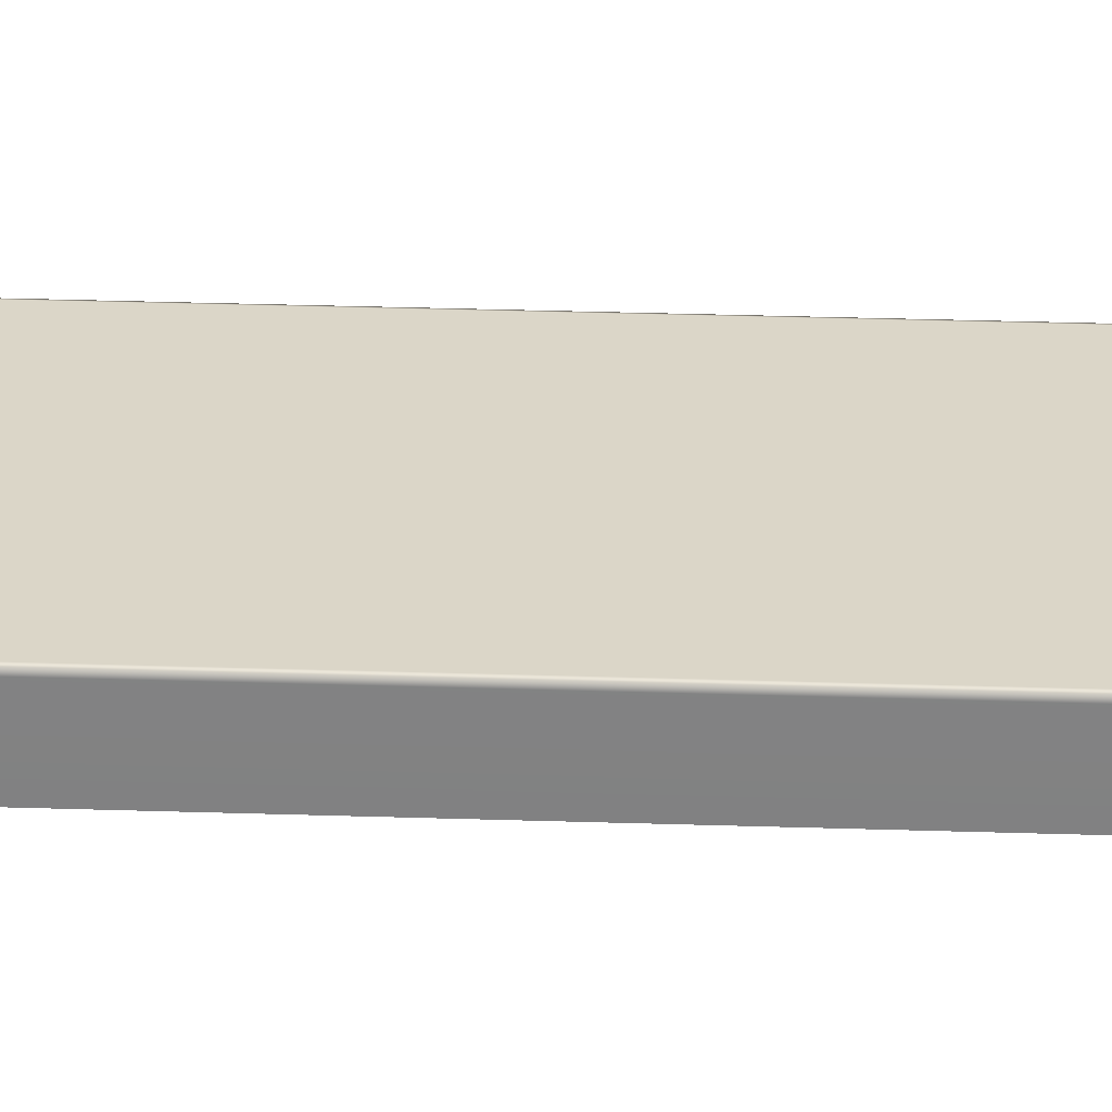
<metadata>
{"format":"obj","ext":"obj","renderer":"f3d","projection":"perspective","resolution":1024,"background":"white","views":[{"elev":29.4,"azim":92.8,"up":"+Y"}]}
</metadata>
<code>
g ENV_SY01_Checkpoint_vinyl_MO_1
v -3.636 0.5284 -17.31
v -3.636 -0.6213 -17.31
v -3.578 -0.6213 -17.34
v -3.578 0.5284 -17.34
v -3.578 0.6037 -17.32
v -3.631 0.5963 -17.31
v -2.013 0.6037 -17.31
v -2.012 0.5284 -17.34
v -2.005 -0.6213 -17.34
v -0.6377 0.6037 -17.32
v -0.6356 0.5284 -17.35
v -0.6637 -0.6213 -17.35
v 0.7072 0.6037 -17.32
v 0.7046 0.5284 -17.35
v 0.6797 -0.6213 -17.35
v 2.266 -0.6213 -17.35
v 2.266 0.5284 -17.35
v 2.32 -0.6213 -17.32
v 2.266 0.6037 -17.32
v 2.32 0.5284 -17.32
v 2.313 0.5979 -17.31
v 2.32 0.5284 -17.32
v 2.32 -0.6213 -17.32
v 2.333 -0.6213 -17.27
v 2.333 0.5284 -17.27
v 2.32 0.6037 -17.27
v 2.313 0.5979 -17.31
v 2.32 0.6037 -14.45
v 2.333 0.5284 -14.45
v 2.333 -0.6213 -14.45
v 2.32 0.6037 -11.6
v 2.333 0.5284 -11.6
v 2.333 -0.6213 -11.6
v 2.32 0.6037 -8.748
v 2.333 0.5284 -8.748
v 2.333 -0.6213 -8.748
v 2.32 0.6037 -5.906
v 2.333 0.5284 -5.906
v 2.333 -0.6213 -5.891
v 2.306 0.5868 -5.829
v 2.313 -0.6213 -5.829
v 2.312 0.5284 -5.829
v -3.636 0.5284 -17.31
v -3.631 0.5963 -17.31
v -3.636 0.6037 -17.26
v -3.649 0.5284 -17.26
v -3.636 -0.6213 -17.31
v -3.649 -0.6213 -17.26
v -3.649 0.5284 -14.45
v -3.649 -0.6213 -14.45
v -3.636 0.6037 -14.45
v -3.649 -0.6213 -11.6
v -3.649 0.5284 -11.6
v -3.636 0.6037 -11.6
v -3.649 -0.6213 -8.748
v -3.649 0.5284 -8.748
v -3.636 0.6037 -8.748
v -3.649 -0.6213 -5.898
v -3.649 0.5284 -5.888
v -3.629 -0.6213 -5.812
v -3.636 0.6037 -5.888
v -3.628 0.5284 -5.813
v -3.623 0.5862 -5.813
v -3.636 0.6037 -17.26
v -3.631 0.5963 -17.31
v -3.578 0.6037 -17.32
v -3.578 0.6212 -17.27
v -3.636 0.6037 -14.45
v -3.578 0.6212 -14.45
v -2.797 0.6212 -14.45
v -2.015 0.6212 -15.86
v -2.015 0.6212 -17.26
v -0.6414 0.6212 -15.86
v -2.013 0.6037 -17.31
v -0.6398 0.6212 -17.27
v -0.6377 0.6037 -17.32
v 2.266 0.6037 -17.32
v 2.313 0.5979 -17.31
v 2.32 0.6037 -17.27
v 2.266 0.6212 -17.26
v 2.266 0.6212 -14.45
v 2.32 0.6037 -14.45
v 1.487 0.6212 -14.45
v 0.7083 0.6212 -15.86
v 0.7088 0.6212 -17.27
v 0.7072 0.6037 -17.32
v -0.6377 0.6037 -17.32
v -0.6398 0.6212 -17.27
v -0.6414 0.6212 -15.86
v 2.32 0.6037 -5.906
v 2.306 0.5868 -5.829
v 2.266 0.5931 -5.829
v 2.266 0.6212 -5.906
v 2.32 0.6037 -8.748
v 2.266 0.6212 -8.748
v 1.486 0.6212 -8.748
v 0.7067 0.6212 -7.325
v 0.704 0.5931 -5.825
v 0.7072 0.6212 -5.902
v -0.643 0.6212 -7.322
v -0.6419 0.6212 -5.897
v -0.6456 0.5931 -5.821
v -3.636 0.6037 -5.888
v -3.636 0.6037 -8.748
v -3.578 0.6212 -8.748
v -3.578 0.6212 -5.888
v -3.623 0.5862 -5.813
v -2.797 0.6212 -8.748
v -3.578 0.5931 -5.813
v -2.017 0.5931 -5.816
v -2.015 0.6212 -7.32
v -2.015 0.6212 -5.892
v -0.6456 0.5931 -5.821
v -0.6419 0.6212 -5.897
v -0.643 0.6212 -7.322
v 2.266 0.6212 -11.6
v 2.32 0.6037 -14.45
v 2.32 0.6037 -11.6
v 2.266 0.6212 -14.45
v 1.487 0.6212 -11.6
v 1.487 0.6212 -14.45
v -2.797 0.6212 -11.6
v -3.578 0.6212 -14.45
v -2.797 0.6212 -14.45
v -3.578 0.6212 -11.6
v -3.636 0.6037 -11.6
v -3.636 0.6037 -14.45
v 2.266 0.6212 -8.748
v 2.32 0.6037 -11.6
v 2.32 0.6037 -8.748
v 2.266 0.6212 -11.6
v 1.486 0.6212 -8.748
v 1.487 0.6212 -11.6
v -2.797 0.6212 -8.748
v -3.578 0.6212 -11.6
v -2.797 0.6212 -11.6
v -3.578 0.6212 -8.748
v -3.636 0.6037 -8.748
v -3.636 0.6037 -11.6
v -0.643 0.6212 -7.322
v -0.6435 0.6212 -8.748
v 0.7067 0.6212 -8.748
v 0.7067 0.6212 -7.325
v 1.486 0.6212 -8.748
v 0.7067 0.6212 -8.748
v -0.6435 0.6212 -8.748
v -0.6435 0.6212 -11.6
v 0.7072 0.6212 -11.6
v 1.486 0.6212 -8.748
v 1.487 0.6212 -11.6
v 0.7072 0.6212 -11.6
v -0.6435 0.6212 -11.6
v -0.643 0.6212 -14.45
v 0.7078 0.6212 -14.45
v 1.487 0.6212 -11.6
v 1.487 0.6212 -14.45
v -2.015 0.6212 -7.32
v -0.6435 0.6212 -8.748
v -0.643 0.6212 -7.322
v -2.016 0.6212 -8.748
v -2.797 0.6212 -8.748
v -0.6435 0.6212 -8.748
v -2.016 0.6212 -11.6
v -0.6435 0.6212 -11.6
v -2.016 0.6212 -8.748
v -2.797 0.6212 -11.6
v -2.797 0.6212 -8.748
v -0.6435 0.6212 -11.6
v -2.017 0.6212 -14.45
v -0.643 0.6212 -14.45
v -2.016 0.6212 -11.6
v -2.797 0.6212 -14.45
v -2.797 0.6212 -11.6
v -3.636 0.5284 17.37
v -3.578 -0.6213 17.4
v -3.636 -0.6213 17.37
v -3.578 0.5284 17.4
v -3.578 0.6037 17.37
v -3.631 0.5963 17.37
v -2.014 0.6037 17.38
v -2.014 0.5284 17.4
v -2.006 -0.6213 17.4
v -0.6414 0.6037 17.37
v -0.6441 0.5284 17.4
v -0.6637 -0.6213 17.4
v 0.704 0.6037 17.37
v 0.6972 0.5284 17.4
v 0.6797 -0.6213 17.4
v 2.266 -0.6213 17.4
v 2.266 0.5284 17.4
v 2.32 -0.6213 17.37
v 2.266 0.6037 17.37
v 2.32 0.5284 17.37
v 2.313 0.5979 17.36
v 2.32 0.5284 17.37
v 2.333 -0.6213 17.32
v 2.32 -0.6213 17.37
v 2.333 0.5284 17.32
v 2.32 0.6037 17.32
v 2.313 0.5979 17.36
v 2.32 0.6037 14.47
v 2.333 0.5284 14.47
v 2.333 -0.6213 14.47
v 2.32 0.6037 11.62
v 2.333 0.5284 11.62
v 2.333 -0.6213 11.62
v 2.32 0.6037 8.762
v 2.333 0.5284 8.762
v 2.333 -0.6213 8.762
v 2.32 0.6037 5.909
v 2.333 0.5284 5.909
v 2.333 -0.6213 5.909
v 2.3 0.5756 5.833
v 2.306 -0.6213 5.833
v 2.304 0.5284 5.833
v -3.636 0.5284 17.37
v -3.636 0.6037 17.32
v -3.631 0.5963 17.37
v -3.649 0.5284 17.32
v -3.636 -0.6213 17.37
v -3.649 -0.6213 17.32
v -3.649 0.5284 14.47
v -3.649 -0.6213 14.47
v -3.636 0.6037 14.47
v -3.649 -0.6213 11.62
v -3.649 0.5284 11.62
v -3.636 0.6037 11.62
v -3.649 -0.6213 8.762
v -3.649 0.5284 8.762
v -3.636 0.6037 8.762
v -3.649 -0.6213 5.909
v -3.649 0.5284 5.909
v -3.622 -0.6213 5.833
v -3.636 0.6037 5.909
v -3.62 0.5284 5.833
v -3.615 0.5756 5.833
v -3.636 0.6037 17.32
v -3.578 0.6037 17.37
v -3.631 0.5963 17.37
v -3.578 0.6212 17.32
v -3.636 0.6037 14.47
v -3.578 0.6212 14.47
v -2.797 0.6212 14.47
v -2.015 0.6212 15.9
v -2.015 0.6212 17.33
v -0.6414 0.6212 15.89
v -2.014 0.6037 17.38
v -0.6398 0.6212 17.32
v -0.6414 0.6037 17.37
v 2.266 0.6037 17.37
v 2.32 0.6037 17.32
v 2.313 0.5979 17.36
v 2.266 0.6212 17.32
v 2.266 0.6212 14.47
v 2.32 0.6037 14.47
v 1.487 0.6212 14.47
v 0.7083 0.6212 15.89
v 0.7088 0.6212 17.32
v 0.704 0.6037 17.37
v -0.6414 0.6037 17.37
v -0.6398 0.6212 17.32
v -0.6414 0.6212 15.89
v 2.32 0.6037 5.909
v 2.266 0.582 5.833
v 2.3 0.5756 5.833
v 2.266 0.6212 5.909
v 2.32 0.6037 8.762
v 2.266 0.6212 8.762
v 1.486 0.6212 8.762
v 0.7072 0.6212 7.336
v 0.7046 0.582 5.833
v 0.7078 0.6212 5.909
v -0.643 0.6212 7.336
v -0.6419 0.6212 5.909
v -0.6467 0.582 5.833
v -3.636 0.6037 5.909
v -3.578 0.6212 8.762
v -3.636 0.6037 8.762
v -3.578 0.6212 5.909
v -3.615 0.5756 5.833
v -2.797 0.6212 8.762
v -3.578 0.582 5.833
v -2.015 0.582 5.833
v -2.015 0.6212 7.336
v -2.015 0.6212 5.909
v -0.6467 0.582 5.833
v -0.6419 0.6212 5.909
v -0.643 0.6212 7.336
v 2.266 0.6212 11.62
v 2.32 0.6037 11.62
v 2.32 0.6037 14.47
v 2.266 0.6212 14.47
v 1.487 0.6212 11.62
v 1.487 0.6212 14.47
v -2.016 0.6212 11.62
v -2.797 0.6212 14.47
v -2.797 0.6212 11.62
v -2.016 0.6212 14.47
v -0.6441 0.6212 11.62
v -0.6435 0.6212 14.47
v -3.636 0.6037 11.62
v -3.578 0.6212 14.47
v -3.636 0.6037 14.47
v -3.578 0.6212 11.62
v -2.797 0.6212 14.47
v -2.797 0.6212 11.62
v 2.266 0.6212 8.762
v 2.32 0.6037 8.762
v 2.32 0.6037 11.62
v 2.266 0.6212 11.62
v 1.486 0.6212 8.762
v 1.487 0.6212 11.62
v -2.016 0.6212 8.762
v -2.797 0.6212 11.62
v -2.797 0.6212 8.762
v -2.016 0.6212 11.62
v -0.6441 0.6212 8.762
v -0.6441 0.6212 11.62
v -3.636 0.6037 8.762
v -3.578 0.6212 11.62
v -3.636 0.6037 11.62
v -3.578 0.6212 8.762
v -2.797 0.6212 11.62
v -2.797 0.6212 8.762
v 0.7067 0.6212 8.762
v -0.6441 0.6212 11.62
v -0.6441 0.6212 8.762
v 0.7072 0.6212 11.62
v 1.487 0.6212 11.62
v 1.486 0.6212 8.762
v 0.7072 0.6212 11.62
v -0.6435 0.6212 14.47
v -0.6441 0.6212 11.62
v 0.7078 0.6212 14.47
v 1.487 0.6212 14.47
v 1.487 0.6212 11.62
v -0.6414 0.6212 15.89
v -0.6435 0.6212 14.47
v 0.7078 0.6212 14.47
v 0.7083 0.6212 15.89
v 1.487 0.6212 14.47
v -2.015 0.6212 15.9
v -0.6435 0.6212 14.47
v -0.6414 0.6212 15.89
v -2.016 0.6212 14.47
v -2.797 0.6212 14.47
v 2.312 0.5284 -5.829
v 2.313 -0.6213 -5.829
v 2.333 -0.6213 -5.74
v 2.333 0.5284 -5.74
v 2.32 0.6037 -5.74
v 2.306 0.5868 -5.829
v 2.32 0.6037 -2.851
v 2.333 0.5284 -2.851
v 2.333 -0.6213 -2.851
v 2.32 0.6037 0.0522
v 2.333 0.5284 0.0522
v 2.333 -0.6213 0.0522
v 2.32 0.6037 2.906
v 2.333 0.5284 2.906
v 2.333 -0.6213 2.906
v 2.32 0.6037 5.76
v 2.333 0.5284 5.76
v 2.333 -0.6213 5.76
v 2.3 0.5756 5.833
v 2.306 -0.6213 5.833
v 2.304 0.5284 5.833
v -3.628 0.5284 -5.813
v -3.623 0.5862 -5.813
v -3.636 0.6037 -5.74
v -3.649 0.5284 -5.74
v -3.629 -0.6213 -5.812
v -3.649 -0.6213 -5.74
v -3.649 0.5284 -2.851
v -3.649 -0.6213 -2.851
v -3.636 0.6037 -2.851
v -3.649 -0.6213 0.0522
v -3.649 0.5284 0.0522
v -3.636 0.6037 0.0522
v -3.649 -0.6213 2.906
v -3.649 0.5284 2.906
v -3.636 0.6037 2.906
v -3.649 -0.6213 5.76
v -3.649 0.5284 5.76
v -3.622 -0.6213 5.833
v -3.636 0.6037 5.76
v -3.62 0.5284 5.833
v -3.615 0.5756 5.833
v -3.636 0.6037 -5.74
v -3.623 0.5862 -5.813
v -3.578 0.5931 -5.813
v -3.578 0.6212 -5.74
v -3.636 0.6037 -2.851
v -3.578 0.6212 -2.851
v -2.798 0.6212 -2.851
v -2.018 0.6212 -4.295
v -2.018 0.6212 -5.74
v -0.6462 0.6212 -4.295
v -2.017 0.5931 -5.816
v -0.6472 0.6212 -5.74
v -0.6456 0.5931 -5.821
v 2.266 0.5931 -5.829
v 2.306 0.5868 -5.829
v 2.32 0.6037 -5.74
v 2.266 0.6212 -5.74
v 2.266 0.6212 -2.851
v 2.32 0.6037 -2.851
v 1.487 0.6212 -2.851
v 0.7072 0.6212 -4.295
v 0.7067 0.6212 -5.74
v 0.704 0.5931 -5.825
v -0.6456 0.5931 -5.821
v -0.6472 0.6212 -5.74
v -0.6462 0.6212 -4.295
v 2.32 0.6037 5.76
v 2.3 0.5756 5.833
v 2.266 0.582 5.833
v 2.266 0.6212 5.76
v 2.32 0.6037 2.906
v 2.266 0.6212 2.906
v 1.486 0.6212 2.906
v 0.7051 0.6212 4.333
v 0.7046 0.582 5.833
v 0.7046 0.6212 5.76
v -0.6472 0.6212 4.333
v -0.6488 0.6212 5.76
v -0.6467 0.582 5.833
v -3.636 0.6037 5.76
v -3.636 0.6037 2.906
v -3.578 0.6212 2.906
v -3.578 0.6212 5.76
v -3.615 0.5756 5.833
v -2.797 0.6212 2.906
v -3.578 0.582 5.833
v -2.015 0.582 5.833
v -2.017 0.6212 4.333
v -2.017 0.6212 5.76
v -0.6467 0.582 5.833
v -0.6488 0.6212 5.76
v -0.6472 0.6212 4.333
v 2.266 0.6212 0.0522
v 2.32 0.6037 -2.851
v 2.32 0.6037 0.0522
v 2.266 0.6212 -2.851
v 1.487 0.6212 0.0522
v 1.487 0.6212 -2.851
v -2.798 0.6212 0.0522
v -3.578 0.6212 -2.851
v -2.798 0.6212 -2.851
v -3.578 0.6212 0.0522
v -3.636 0.6037 0.0522
v -3.636 0.6037 -2.851
v 2.266 0.6212 2.906
v 2.32 0.6037 0.0522
v 2.32 0.6037 2.906
v 2.266 0.6212 0.0522
v 1.486 0.6212 2.906
v 1.487 0.6212 0.0522
v -2.797 0.6212 2.906
v -3.578 0.6212 0.0522
v -2.798 0.6212 0.0522
v -3.578 0.6212 2.906
v -3.636 0.6037 2.906
v -3.636 0.6037 0.0522
v -0.6472 0.6212 4.333
v -0.6456 0.6212 2.906
v 0.7062 0.6212 2.906
v 0.7051 0.6212 4.333
v 1.486 0.6212 2.906
v 0.7062 0.6212 2.906
v -0.6456 0.6212 2.906
v -0.6451 0.6212 0.0522
v 0.7078 0.6212 0.0522
v 1.486 0.6212 2.906
v 1.487 0.6212 0.0522
v 0.7078 0.6212 0.0522
v -0.6451 0.6212 0.0522
v -0.6451 0.6212 -2.851
v 0.7078 0.6212 -2.851
v 1.487 0.6212 0.0522
v 1.487 0.6212 -2.851
v -2.017 0.6212 4.333
v -0.6456 0.6212 2.906
v -0.6472 0.6212 4.333
v -2.017 0.6212 2.906
v -2.797 0.6212 2.906
v -0.6456 0.6212 2.906
v -2.018 0.6212 0.0522
v -0.6451 0.6212 0.0522
v -2.017 0.6212 2.906
v -2.798 0.6212 0.0522
v -2.797 0.6212 2.906
v -0.6451 0.6212 0.0522
v -2.018 0.6212 -2.851
v -0.6451 0.6212 -2.851
v -2.018 0.6212 0.0522
v -2.798 0.6212 -2.851
v -2.798 0.6212 0.0522
v -0.6414 0.6212 -15.86
v -0.643 0.6212 -14.45
v -2.017 0.6212 -14.45
v -2.015 0.6212 -15.86
v -2.797 0.6212 -14.45
v 0.7083 0.6212 -15.86
v -0.643 0.6212 -14.45
v -0.6414 0.6212 -15.86
v 0.7078 0.6212 -14.45
v 1.487 0.6212 -14.45
v -0.643 0.6212 7.336
v -0.6441 0.6212 8.762
v -2.016 0.6212 8.762
v -2.015 0.6212 7.336
v -2.797 0.6212 8.762
v 0.7072 0.6212 7.336
v -0.6441 0.6212 8.762
v -0.643 0.6212 7.336
v 0.7067 0.6212 8.762
v 1.486 0.6212 8.762
v -0.6462 0.6212 -4.295
v -0.6451 0.6212 -2.851
v -2.018 0.6212 -2.851
v -2.018 0.6212 -4.295
v -2.798 0.6212 -2.851
v 0.7072 0.6212 -4.295
v -0.6451 0.6212 -2.851
v -0.6462 0.6212 -4.295
v 0.7078 0.6212 -2.851
v 1.487 0.6212 -2.851
g ENV_SY01_Checkpoint_vinyl_MO_1_0
f 3 2 1
f 4 3 1
f 4 1 5
f 1 6 5
f 4 5 7
f 3 4 8
f 8 4 7
f 9 3 8
f 8 7 10
f 9 8 11
f 11 8 10
f 12 9 11
f 11 10 13
f 12 11 14
f 14 11 13
f 15 12 14
f 15 14 16
f 14 13 17
f 14 17 16
f 18 16 17
f 13 19 17
f 20 18 17
f 17 19 20
f 19 21 20
f 24 23 22
f 25 24 22
f 25 22 26
f 22 27 26
f 25 26 28
f 24 25 29
f 29 25 28
f 30 24 29
f 29 28 31
f 30 29 32
f 32 29 31
f 33 30 32
f 32 31 34
f 33 32 35
f 35 32 34
f 36 33 35
f 35 34 37
f 36 35 38
f 38 35 37
f 39 36 38
f 37 40 38
f 39 38 41
f 40 42 38
f 38 42 41
f 45 44 43
f 46 45 43
f 43 47 46
f 47 48 46
f 45 46 49
f 49 46 48
f 50 49 48
f 51 45 49
f 50 52 49
f 51 49 53
f 52 53 49
f 54 51 53
f 52 55 53
f 54 53 56
f 55 56 53
f 57 54 56
f 55 58 56
f 57 56 59
f 58 59 56
f 58 60 59
f 61 57 59
f 60 62 59
f 59 62 61
f 62 63 61
f 66 65 64
f 67 66 64
f 67 64 68
f 69 67 68
f 69 70 67
f 70 71 67
f 66 67 72
f 71 72 67
f 71 73 72
f 74 66 72
f 73 75 72
f 74 72 75
f 76 74 75
f 79 78 77
f 80 79 77
f 79 80 81
f 82 79 81
f 83 81 80
f 84 83 80
f 85 80 77
f 84 80 85
f 86 85 77
f 86 87 85
f 87 88 85
f 84 85 88
f 89 84 88
f 92 91 90
f 93 92 90
f 90 94 93
f 94 95 93
f 96 93 95
f 96 97 93
f 98 92 93
f 97 99 93
f 99 98 93
f 97 100 99
f 100 101 99
f 99 101 98
f 101 102 98
f 105 104 103
f 106 105 103
f 103 107 106
f 108 105 106
f 107 109 106
f 106 109 110
f 111 108 106
f 112 106 110
f 111 106 112
f 112 110 113
f 114 112 113
f 111 112 114
f 115 111 114
f 118 117 116
f 117 119 116
f 120 116 119
f 121 120 119
f 124 123 122
f 123 125 122
f 125 123 126
f 123 127 126
f 130 129 128
f 129 131 128
f 132 128 131
f 133 132 131
f 136 135 134
f 135 137 134
f 137 135 138
f 135 139 138
f 142 141 140
f 143 142 140
f 144 142 143
f 147 146 145
f 148 147 145
f 148 145 149
f 150 148 149
f 153 152 151
f 154 153 151
f 154 151 155
f 156 154 155
f 159 158 157
f 158 160 157
f 157 160 161
f 164 163 162
f 163 165 162
f 163 166 165
f 166 167 165
f 170 169 168
f 169 171 168
f 169 172 171
f 172 173 171
f 176 175 174
f 175 177 174
f 174 177 178
f 179 174 178
f 178 177 180
f 177 175 181
f 177 181 180
f 175 182 181
f 180 181 183
f 181 182 184
f 181 184 183
f 182 185 184
f 183 184 186
f 184 185 187
f 184 187 186
f 185 188 187
f 187 188 189
f 186 187 190
f 190 187 189
f 189 191 190
f 192 186 190
f 191 193 190
f 192 190 193
f 194 192 193
f 197 196 195
f 196 198 195
f 195 198 199
f 200 195 199
f 199 198 201
f 198 196 202
f 198 202 201
f 196 203 202
f 201 202 204
f 202 203 205
f 202 205 204
f 203 206 205
f 204 205 207
f 205 206 208
f 205 208 207
f 206 209 208
f 207 208 210
f 208 209 211
f 208 211 210
f 209 212 211
f 213 210 211
f 211 212 214
f 215 213 211
f 215 211 214
f 218 217 216
f 217 219 216
f 220 216 219
f 221 220 219
f 219 217 222
f 219 222 221
f 222 223 221
f 217 224 222
f 225 223 222
f 222 224 226
f 226 225 222
f 224 227 226
f 228 225 226
f 226 227 229
f 229 228 226
f 227 230 229
f 231 228 229
f 229 230 232
f 232 231 229
f 233 231 232
f 230 234 232
f 235 233 232
f 235 232 234
f 236 235 234
f 239 238 237
f 238 240 237
f 237 240 241
f 240 242 241
f 243 242 240
f 244 243 240
f 240 238 245
f 245 244 240
f 246 244 245
f 238 247 245
f 248 246 245
f 245 247 248
f 247 249 248
f 252 251 250
f 251 253 250
f 253 251 254
f 251 255 254
f 253 254 256
f 253 256 257
f 253 258 250
f 253 257 258
f 258 259 250
f 260 259 258
f 261 260 258
f 258 257 261
f 257 262 261
f 265 264 263
f 264 266 263
f 267 263 266
f 268 267 266
f 266 269 268
f 266 270 269
f 264 271 266
f 266 272 270
f 271 272 266
f 273 270 272
f 274 273 272
f 274 272 271
f 275 274 271
f 278 277 276
f 277 279 276
f 280 276 279
f 279 277 281
f 282 280 279
f 282 279 283
f 279 281 284
f 279 285 283
f 279 284 285
f 283 285 286
f 285 287 286
f 285 284 287
f 284 288 287
f 291 290 289
f 292 291 289
f 289 293 292
f 293 294 292
f 297 296 295
f 296 298 295
f 295 298 299
f 298 300 299
f 303 302 301
f 302 304 301
f 304 302 305
f 306 304 305
f 309 308 307
f 310 309 307
f 307 311 310
f 311 312 310
f 315 314 313
f 314 316 313
f 313 316 317
f 316 318 317
f 321 320 319
f 320 322 319
f 322 320 323
f 324 322 323
f 327 326 325
f 326 328 325
f 325 328 329
f 330 325 329
f 333 332 331
f 332 334 331
f 331 334 335
f 336 331 335
f 339 338 337
f 340 339 337
f 341 339 340
f 344 343 342
f 343 345 342
f 342 345 346
f 349 348 347
f 350 349 347
f 350 347 351
f 347 352 351
f 350 351 353
f 349 350 354
f 354 350 353
f 355 349 354
f 354 353 356
f 355 354 357
f 357 354 356
f 358 355 357
f 357 356 359
f 358 357 360
f 360 357 359
f 361 358 360
f 360 359 362
f 361 360 363
f 363 360 362
f 364 361 363
f 362 365 363
f 364 363 366
f 365 367 363
f 363 367 366
f 370 369 368
f 371 370 368
f 368 372 371
f 372 373 371
f 370 371 374
f 374 371 373
f 375 374 373
f 376 370 374
f 375 377 374
f 376 374 378
f 377 378 374
f 379 376 378
f 377 380 378
f 379 378 381
f 380 381 378
f 382 379 381
f 380 383 381
f 382 381 384
f 383 384 381
f 383 385 384
f 386 382 384
f 385 387 384
f 384 387 386
f 387 388 386
f 391 390 389
f 392 391 389
f 392 389 393
f 394 392 393
f 394 395 392
f 395 396 392
f 391 392 397
f 396 397 392
f 396 398 397
f 399 391 397
f 398 400 397
f 399 397 400
f 401 399 400
f 404 403 402
f 405 404 402
f 404 405 406
f 407 404 406
f 408 406 405
f 409 408 405
f 410 405 402
f 409 405 410
f 411 410 402
f 411 412 410
f 412 413 410
f 409 410 413
f 414 409 413
f 417 416 415
f 418 417 415
f 415 419 418
f 419 420 418
f 421 418 420
f 421 422 418
f 423 417 418
f 422 424 418
f 424 423 418
f 422 425 424
f 425 426 424
f 424 426 423
f 426 427 423
f 430 429 428
f 431 430 428
f 428 432 431
f 433 430 431
f 432 434 431
f 431 434 435
f 436 433 431
f 437 431 435
f 436 431 437
f 437 435 438
f 439 437 438
f 436 437 439
f 440 436 439
f 443 442 441
f 442 444 441
f 445 441 444
f 446 445 444
f 449 448 447
f 448 450 447
f 450 448 451
f 448 452 451
f 455 454 453
f 454 456 453
f 457 453 456
f 458 457 456
f 461 460 459
f 460 462 459
f 462 460 463
f 460 464 463
f 467 466 465
f 468 467 465
f 469 467 468
f 472 471 470
f 473 472 470
f 473 470 474
f 475 473 474
f 478 477 476
f 479 478 476
f 479 476 480
f 481 479 480
f 484 483 482
f 483 485 482
f 482 485 486
f 489 488 487
f 488 490 487
f 488 491 490
f 491 492 490
f 495 494 493
f 494 496 493
f 494 497 496
f 497 498 496
f 501 500 499
f 502 501 499
f 503 501 502
f 506 505 504
f 505 507 504
f 504 507 508
f 511 510 509
f 512 511 509
f 513 511 512
f 516 515 514
f 515 517 514
f 514 517 518
f 521 520 519
f 522 521 519
f 523 521 522
f 526 525 524
f 525 527 524
f 524 527 528

</code>
